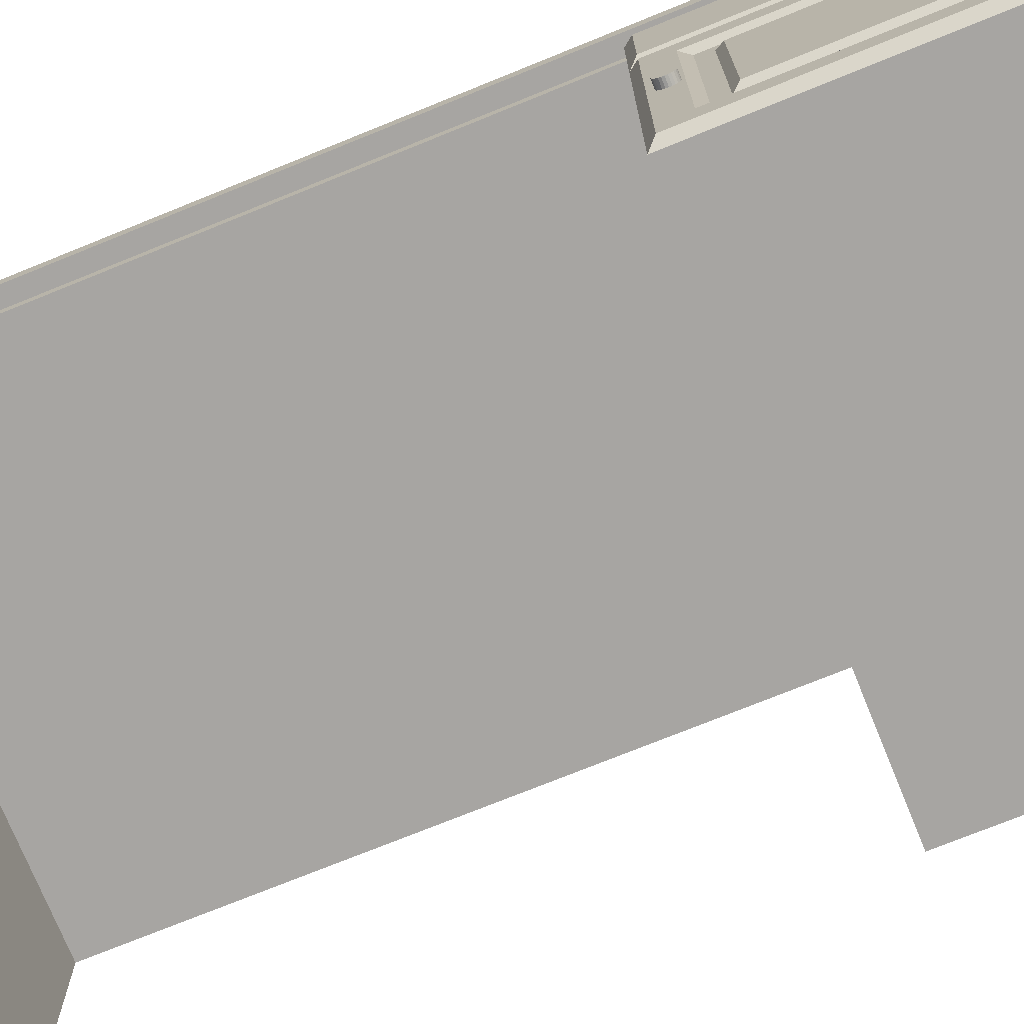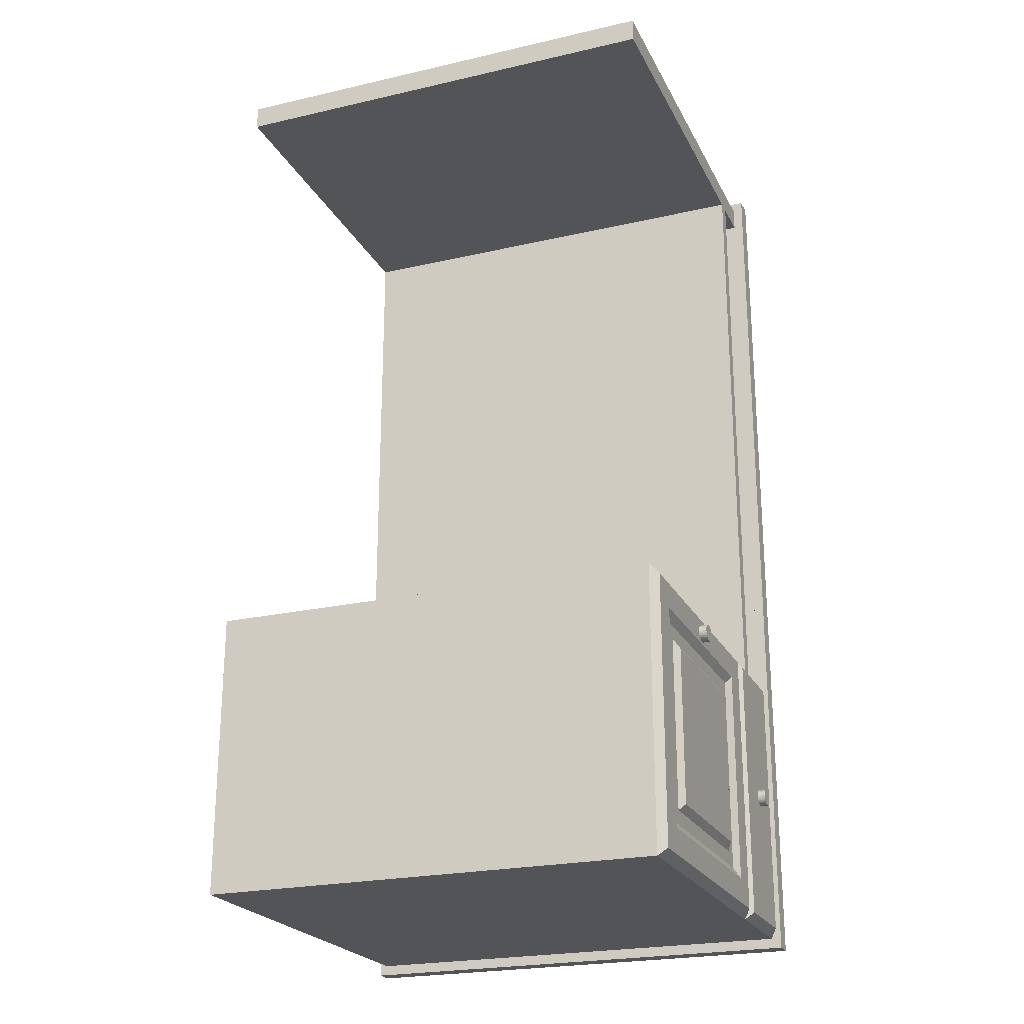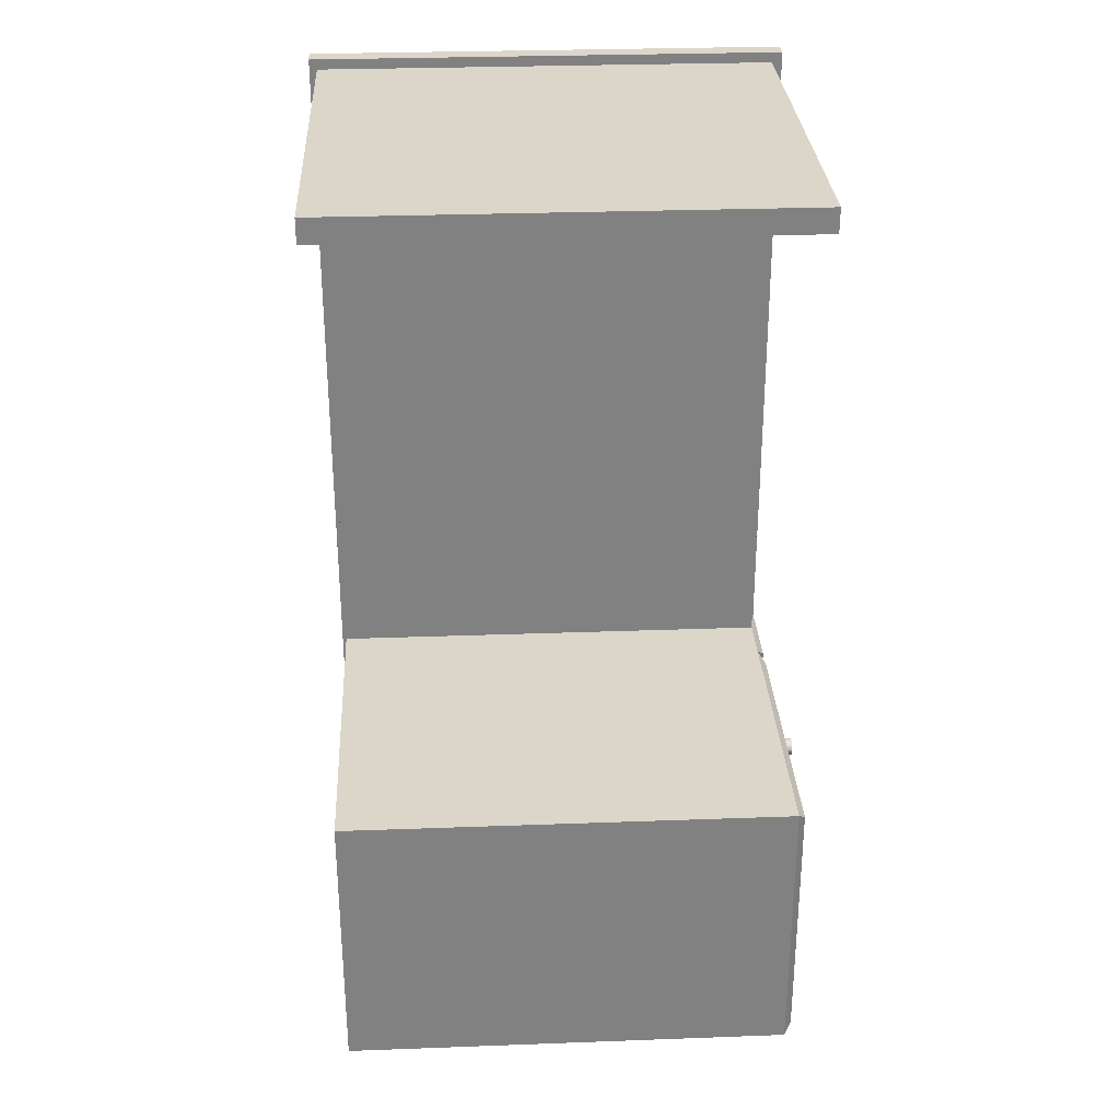
<metadata>
{"format":"obj","ext":"obj","renderer":"f3d","projection":"perspective","resolution":1024,"background":"white","views":[{"elev":-73.9,"azim":112.1,"up":"+Y"},{"elev":-23.2,"azim":21.2,"up":"+Z"},{"elev":29.7,"azim":-3.1,"up":"+Z"}]}
</metadata>
<code>
o mesh1_mesh1-geometry
v -0.2039 -0.191 0.3811
v 0.1972 -0.191 0.4022
v -0.2039 -0.191 0.4022
v 0.1972 -0.191 0.3811
v 0.1972 0.1736 0.4022
v -0.2039 0.135 0.3814
v -0.2039 0.135 0.3811
v -0.2039 0.1736 0.4022
v -0.2039 0.1736 0.3814
v 0.1972 0.135 0.3811
v 0.1972 0.135 0.3814
v -0.2039 0.1736 0.4113
v -0.2039 0.1222 -0.1527
v 0.1972 0.135 -0.1527
v 0.1972 0.1736 0.3814
v -0.2107 0.1736 0.3814
v 0.2062 0.1736 0.4113
v 0.1972 0.1222 0.3814
v -0.2039 0.1222 0.3814
v -0.2039 0.135 -0.1527
v 0.1972 0.1222 -0.1527
v 0.2062 0.1736 0.4022
v 0.1972 0.1736 -0.1527
v -0.2039 0.1736 -0.1144
v 0.2062 0.191 0.4113
v -0.2107 0.1736 0.4113
v -0.2039 0.1736 -0.4022
v 0.1972 0.08518 -0.1603
v 0.2039 0.08518 -0.1603
v 0.2062 0.1736 0.3814
v 0.1972 0.1736 -0.1144
v -0.2107 0.1736 -0.1144
v -0.2107 0.191 -0.4113
v -0.2039 0.1736 -0.1527
v -0.2039 -0.191 -0.1527
v 0.1972 0.07658 -0.1527
v 0.2062 0.1736 -0.1144
v 0.2062 0.191 -0.4113
v 0.2062 0.1736 -0.4113
v -0.2107 0.191 0.4113
v 0.1972 0.1736 -0.4022
v -0.2039 -0.191 -0.4022
v 0.1972 0.165 -0.1603
v 0.2039 0.165 -0.1603
v 0.1972 0.07658 -0.4022
v -0.2107 0.1736 -0.4113
v -0.2039 0.1736 -0.4113
v 0.1972 0.1736 -0.4113
v 0.1972 -0.191 -0.4022
v 0.1972 -0.191 -0.1527
v 0.1972 0.1222 -0.1603
v 0.2039 0.1222 -0.1603
v 0.1972 0.06799 -0.1603
v 0.2039 0.06799 -0.1603
v 0.1972 0.08518 -0.3946
v 0.2039 0.08518 -0.3946
v 0.1972 0.165 -0.3946
v 0.2039 0.165 -0.3946
v 0.1972 -0.1824 -0.1603
v 0.2039 -0.1824 -0.1603
v 0.1972 0.135 -0.1603
v 0.2039 0.135 -0.1603
v 0.1972 0.06799 -0.3946
v 0.2039 0.06799 -0.3946
v 0.2039 0.1203 -0.2753
v 0.2039 0.137 -0.2753
v 0.2039 0.0427 -0.1827
v 0.2039 -0.05657 -0.1653
v 0.2039 0.1287 -0.2849
v 0.1972 -0.1824 -0.3946
v 0.2039 -0.1824 -0.3946
v 0.2039 0.1212 -0.2734
v 0.2039 0.1361 -0.2734
v 0.2039 0.1373 -0.2772
v 0.2039 -0.05433 -0.1656
v 0.2039 0.0427 -0.3723
v 0.2039 -0.0588 -0.1656
v 0.2039 0.1309 -0.2846
v 0.2039 0.1264 -0.2846
v 0.2039 -0.1571 -0.1827
v 0.2039 0.12 -0.2772
v 0.2107 0.1203 -0.2753
v 0.2039 0.1226 -0.2718
v 0.2039 0.1348 -0.2718
v 0.2107 0.1361 -0.2734
v 0.2107 0.137 -0.2753
v 0.2039 0.137 -0.2792
v 0.2039 -0.05225 -0.1664
v 0.1994 0.0427 -0.1827
v 0.1994 0.03383 -0.1905
v 0.2107 -0.05657 -0.1653
v 0.2107 -0.05433 -0.1656
v 0.2039 0.133 -0.2838
v 0.2107 0.1287 -0.2849
v 0.2039 0.1243 -0.2838
v 0.2107 0.1264 -0.2846
v 0.2039 -0.1571 -0.3723
v 0.2039 0.1203 -0.2792
v 0.2107 0.12 -0.2772
v 0.2107 0.1212 -0.2734
v 0.2039 0.1243 -0.2706
v 0.2039 0.133 -0.2706
v 0.2107 0.1348 -0.2718
v 0.2107 0.1373 -0.2772
v 0.2039 0.1361 -0.281
v 0.2107 -0.05225 -0.1664
v 0.2039 -0.05047 -0.1676
v 0.1994 0.0427 -0.3723
v 0.1994 -0.1571 -0.1827
v 0.1994 0.03383 -0.3644
v 0.1994 -0.1482 -0.1905
v 0.2039 -0.06088 -0.1664
v 0.2107 -0.0588 -0.1656
v 0.2039 0.1348 -0.2826
v 0.2107 0.1309 -0.2846
v 0.2039 0.1226 -0.2826
v 0.2107 0.1243 -0.2838
v 0.1994 -0.1571 -0.3723
v 0.2039 0.1212 -0.281
v 0.2107 0.1203 -0.2792
v 0.2107 0.1226 -0.2718
v 0.2107 0.1243 -0.2706
v 0.2039 0.1264 -0.2699
v 0.2039 0.1309 -0.2699
v 0.2107 0.137 -0.2792
v 0.2107 -0.05047 -0.1676
v 0.2039 -0.0491 -0.1692
v 0.1994 0.0199 -0.2029
v 0.1994 -0.1343 -0.2029
v 0.2039 -0.06266 -0.1676
v 0.2107 0.133 -0.2838
v 0.2107 0.1226 -0.2826
v 0.1994 -0.1482 -0.3644
v 0.2107 0.1212 -0.281
v 0.2107 0.1264 -0.2699
v 0.2039 0.1287 -0.2696
v 0.2107 0.133 -0.2706
v 0.2107 0.1361 -0.281
v 0.2107 -0.06266 -0.1676
v 0.2039 -0.04824 -0.171
v 0.2039 -0.05657 -0.1806
v 0.1994 0.0199 -0.3521
v 0.2039 -0.06403 -0.1692
v 0.2107 -0.06088 -0.1664
v 0.2107 0.1348 -0.2826
v 0.2107 0.1287 -0.2696
v 0.2107 0.1309 -0.2699
v 0.2107 -0.0491 -0.1692
v 0.2039 -0.04794 -0.173
v 0.2039 -0.05433 -0.1804
v 0.2039 -0.0588 -0.1804
v 0.1927 -0.1343 -0.2029
v 0.2039 -0.127 -0.2093
v 0.1927 0.0199 -0.2029
v 0.2039 0.0126 -0.2093
v 0.1994 -0.1343 -0.3521
v 0.2039 -0.0649 -0.171
v 0.2107 -0.06403 -0.1692
v 0.2107 -0.04824 -0.171
v 0.2039 -0.04824 -0.175
v 0.2039 -0.05225 -0.1796
v 0.2107 -0.05657 -0.1806
v 0.2039 -0.06088 -0.1796
v 0.2107 -0.0588 -0.1804
v 0.1927 -0.1343 -0.3521
v 0.1927 0.0199 -0.3521
v 0.2039 0.0126 -0.3456
v 0.2039 -0.06519 -0.173
v 0.2107 -0.0649 -0.171
v 0.2107 -0.04794 -0.173
v 0.2039 -0.0491 -0.1768
v 0.2039 -0.05047 -0.1784
v 0.2107 -0.05433 -0.1804
v 0.2039 -0.06266 -0.1784
v 0.2107 -0.06088 -0.1796
v 0.1927 -0.127 -0.2093
v 0.2039 -0.127 -0.3456
v 0.1927 0.0126 -0.2093
v 0.2039 -0.0649 -0.175
v 0.2107 -0.06519 -0.173
v 0.2107 -0.04824 -0.175
v 0.2107 -0.05225 -0.1796
v 0.2039 -0.06403 -0.1768
v 0.2107 -0.06266 -0.1784
v 0.1927 -0.127 -0.3456
v 0.1927 0.0126 -0.3456
v 0.2107 -0.0649 -0.175
v 0.2107 -0.0491 -0.1768
v 0.2107 -0.05047 -0.1784
v 0.2107 -0.06403 -0.1768
f 1 2 3
f 2 1 4
f 5 3 2
f 3 6 1
f 7 4 1
f 4 5 2
f 3 5 8
f 3 9 6
f 1 6 7
f 4 7 10
f 5 4 11
f 9 5 8
f 5 12 8
f 9 3 8
f 11 6 9
f 6 13 7
f 7 13 6
f 7 14 10
f 10 14 7
f 11 4 10
f 15 5 11
f 5 9 15
f 9 8 16
f 12 5 17
f 12 16 8
f 18 6 11
f 11 9 15
f 13 6 19
f 19 6 13
f 7 13 20
f 20 13 7
f 14 7 20
f 20 7 14
f 21 10 14
f 14 10 21
f 10 18 11
f 11 18 10
f 15 22 5
f 9 23 15
f 16 24 9
f 17 5 22
f 25 12 17
f 16 12 26
f 6 18 19
f 18 13 19
f 19 13 18
f 13 14 20
f 20 27 13
f 13 14 20
f 20 14 23
f 18 10 21
f 21 10 18
f 13 21 14
f 14 13 21
f 21 28 14
f 21 29 14
f 22 15 30
f 24 23 9
f 15 23 31
f 24 16 32
f 22 25 17
f 12 25 26
f 26 33 16
f 13 18 21
f 21 18 13
f 27 20 34
f 13 27 35
f 14 28 23
f 14 29 23
f 20 23 34
f 13 36 21
f 36 28 21
f 29 21 36
f 15 37 30
f 38 22 30
f 23 24 34
f 23 39 31
f 15 31 37
f 16 33 32
f 32 27 24
f 25 22 38
f 26 25 40
f 33 26 40
f 24 27 34
f 41 34 27
f 35 27 42
f 35 36 13
f 43 23 28
f 23 29 44
f 34 41 23
f 28 36 45
f 45 29 36
f 38 30 37
f 41 39 23
f 31 39 37
f 32 33 46
f 32 47 27
f 33 25 38
f 25 33 40
f 45 27 41
f 27 48 41
f 27 49 42
f 49 35 42
f 36 35 50
f 23 43 41
f 43 28 51
f 44 29 52
f 44 41 23
f 36 53 45
f 54 45 36
f 28 45 55
f 29 45 56
f 38 37 39
f 39 41 48
f 33 47 46
f 47 32 46
f 48 27 47
f 39 33 38
f 49 27 45
f 41 57 45
f 58 45 41
f 35 49 50
f 50 59 36
f 60 36 50
f 41 43 57
f 28 52 51
f 43 51 61
f 56 52 29
f 52 28 29
f 44 52 62
f 41 44 58
f 53 36 59
f 45 53 63
f 45 54 64
f 36 60 54
f 55 45 57
f 56 28 55
f 45 58 56
f 28 56 29
f 48 33 39
f 47 33 48
f 45 63 49
f 64 49 45
f 59 50 49
f 49 60 50
f 43 58 57
f 62 51 52
f 51 62 61
f 61 44 43
f 52 56 62
f 62 65 44
f 44 61 62
f 44 66 58
f 58 43 44
f 59 54 53
f 53 64 63
f 54 67 64
f 64 53 54
f 60 68 54
f 54 59 60
f 57 56 55
f 58 69 56
f 56 57 58
f 70 49 63
f 49 64 71
f 59 49 70
f 60 49 71
f 62 56 65
f 44 65 72
f 66 44 73
f 58 66 74
f 64 70 63
f 67 54 75
f 64 67 76
f 68 60 77
f 75 54 68
f 59 71 60
f 58 78 69
f 79 56 69
f 64 76 71
f 70 64 71
f 71 59 70
f 80 60 71
f 65 56 81
f 44 72 83
f 73 44 84
f 58 74 87
f 67 75 88
f 89 76 67
f 90 76 67
f 77 60 80
f 58 93 78
f 95 56 79
f 97 71 76
f 80 71 97
f 81 56 98
f 44 83 101
f 84 44 102
f 58 87 105
f 67 88 107
f 76 89 108
f 67 109 89
f 76 90 110
f 67 111 90
f 77 80 112
f 58 114 93
f 116 56 95
f 76 118 97
f 110 97 76
f 118 80 97
f 97 111 80
f 98 56 119
f 86 100 82
f 104 82 99
f 44 101 123
f 102 44 124
f 85 100 86
f 103 121 85
f 86 82 104
f 58 105 114
f 67 107 127
f 89 90 108
f 118 76 108
f 109 67 80
f 109 111 89
f 90 128 110
f 108 90 110
f 111 67 80
f 111 129 90
f 90 89 111
f 112 80 130
f 113 92 91
f 92 113 106
f 115 96 94
f 119 56 116
f 131 117 96
f 97 110 133
f 80 118 109
f 111 97 133
f 104 99 120
f 85 121 100
f 44 123 136
f 124 44 136
f 137 121 103
f 104 120 125
f 106 139 126
f 67 127 140
f 108 110 118
f 67 141 80
f 111 109 118
f 128 90 129
f 110 128 142
f 129 111 133
f 130 80 143
f 106 113 144
f 131 96 115
f 145 132 117
f 145 117 131
f 110 142 133
f 133 118 110
f 111 118 133
f 125 120 134
f 137 122 121
f 137 135 122
f 125 134 138
f 106 144 139
f 126 139 148
f 67 140 149
f 67 150 141
f 151 80 141
f 152 128 129
f 153 128 129
f 154 142 128
f 155 142 128
f 129 133 156
f 143 80 157
f 145 134 132
f 156 133 142
f 147 135 137
f 135 147 146
f 138 134 145
f 148 139 158
f 67 149 160
f 67 161 150
f 163 80 151
f 128 152 154
f 129 165 152
f 128 153 155
f 156 153 129
f 142 154 166
f 142 155 167
f 165 129 156
f 157 80 168
f 142 165 156
f 167 156 142
f 148 158 159
f 67 160 171
f 67 172 161
f 174 80 163
f 152 176 154
f 176 152 165
f 177 155 153
f 155 176 153
f 153 156 177
f 154 178 166
f 165 142 166
f 155 177 167
f 167 178 155
f 168 80 179
f 159 158 169
f 156 167 177
f 159 169 170
f 67 171 172
f 173 164 162
f 183 80 174
f 182 175 164
f 178 154 176
f 176 165 185
f 176 177 153
f 176 155 178
f 166 178 186
f 166 186 165
f 185 167 177
f 178 167 186
f 179 80 183
f 170 169 180
f 170 187 181
f 182 164 173
f 189 184 175
f 189 175 182
f 185 165 186
f 177 176 185
f 167 185 186
f 170 180 187
f 181 187 190
f 181 190 188
f 189 190 184
f 188 190 189
f 82 72 65
f 85 66 73
f 86 74 66
f 77 91 68
f 68 92 75
f 78 94 69
f 69 96 79
f 99 65 81
f 72 82 100
f 65 99 82
f 100 83 72
f 103 73 84
f 66 85 86
f 73 103 85
f 74 86 104
f 104 87 74
f 75 106 88
f 91 77 113
f 92 68 91
f 106 75 92
f 93 115 78
f 94 78 115
f 96 69 94
f 79 117 95
f 117 79 96
f 120 81 98
f 81 120 99
f 83 100 121
f 83 122 101
f 102 103 84
f 87 104 125
f 125 105 87
f 126 88 106
f 88 126 107
f 112 113 77
f 114 131 93
f 115 93 131
f 95 132 116
f 132 95 117
f 134 98 119
f 98 134 120
f 122 83 121
f 135 101 122
f 101 135 123
f 124 137 102
f 103 102 137
f 105 125 138
f 138 114 105
f 126 127 107
f 130 144 112
f 113 112 144
f 131 114 145
f 132 119 116
f 119 132 134
f 146 123 135
f 123 146 136
f 136 147 124
f 137 124 147
f 114 138 145
f 127 126 148
f 148 140 127
f 158 130 143
f 144 130 139
f 147 136 146
f 140 148 159
f 159 149 140
f 150 162 141
f 141 164 151
f 169 143 157
f 130 158 139
f 143 169 158
f 149 159 170
f 170 160 149
f 161 173 150
f 162 150 173
f 164 141 162
f 151 175 163
f 175 151 164
f 180 157 168
f 157 180 169
f 160 170 181
f 181 171 160
f 172 182 161
f 173 161 182
f 163 184 174
f 184 163 175
f 187 168 179
f 168 187 180
f 171 181 188
f 188 172 171
f 182 172 189
f 184 183 174
f 183 187 179
f 172 188 189
f 183 184 190
f 187 183 190
f 3 2 1
f 4 1 2
f 2 3 5
f 1 6 3
f 1 4 7
f 2 5 4
f 8 5 3
f 6 9 3
f 7 6 1
f 10 7 4
f 11 4 5
f 8 5 9
f 8 12 5
f 8 3 9
f 9 6 11
f 10 4 11
f 11 5 15
f 15 9 5
f 16 8 9
f 17 5 12
f 8 16 12
f 11 6 18
f 15 9 11
f 5 22 15
f 15 23 9
f 9 24 16
f 22 5 17
f 17 12 25
f 26 12 16
f 19 18 6
f 20 14 13
f 13 27 20
f 20 14 13
f 23 14 20
f 14 21 13
f 21 13 14
f 14 28 21
f 14 29 21
f 30 15 22
f 9 23 24
f 31 23 15
f 32 16 24
f 17 25 22
f 26 25 12
f 16 33 26
f 34 20 27
f 35 27 13
f 23 28 14
f 23 29 14
f 34 23 20
f 21 36 13
f 21 28 36
f 36 21 29
f 30 37 15
f 30 22 38
f 34 24 23
f 31 39 23
f 37 31 15
f 32 33 16
f 24 27 32
f 38 22 25
f 40 25 26
f 40 26 33
f 34 27 24
f 27 34 41
f 42 27 35
f 13 36 35
f 28 23 43
f 44 29 23
f 23 41 34
f 45 36 28
f 36 29 45
f 37 30 38
f 23 39 41
f 37 39 31
f 46 33 32
f 27 47 32
f 38 25 33
f 40 33 25
f 41 27 45
f 41 48 27
f 42 49 27
f 42 35 49
f 50 35 36
f 41 43 23
f 51 28 43
f 52 29 44
f 23 41 44
f 45 53 36
f 36 45 54
f 55 45 28
f 56 45 29
f 39 37 38
f 48 41 39
f 46 47 33
f 46 32 47
f 47 27 48
f 38 33 39
f 45 27 49
f 45 57 41
f 41 45 58
f 50 49 35
f 36 59 50
f 50 36 60
f 57 43 41
f 51 52 28
f 61 51 43
f 29 52 56
f 29 28 52
f 62 52 44
f 58 44 41
f 59 36 53
f 63 53 45
f 64 54 45
f 54 60 36
f 57 45 55
f 55 28 56
f 56 58 45
f 29 56 28
f 39 33 48
f 48 33 47
f 49 63 45
f 45 49 64
f 49 50 59
f 50 60 49
f 57 58 43
f 52 51 62
f 61 62 51
f 43 44 61
f 62 56 52
f 44 65 62
f 62 61 44
f 58 66 44
f 44 43 58
f 53 54 59
f 63 64 53
f 64 67 54
f 54 53 64
f 54 68 60
f 60 59 54
f 55 56 57
f 56 69 58
f 58 57 56
f 63 49 70
f 71 64 49
f 70 49 59
f 71 49 60
f 65 56 62
f 72 65 44
f 73 44 66
f 74 66 58
f 63 70 64
f 75 54 67
f 76 67 64
f 77 60 68
f 68 54 75
f 60 71 59
f 69 78 58
f 69 56 79
f 71 76 64
f 71 64 70
f 70 59 71
f 71 60 80
f 81 56 65
f 83 72 44
f 84 44 73
f 87 74 58
f 88 75 67
f 67 76 89
f 67 76 90
f 80 60 77
f 78 93 58
f 79 56 95
f 76 71 97
f 97 71 80
f 98 56 81
f 101 83 44
f 102 44 84
f 105 87 58
f 107 88 67
f 108 89 76
f 89 109 67
f 110 90 76
f 90 111 67
f 112 80 77
f 93 114 58
f 95 56 116
f 97 118 76
f 76 97 110
f 97 80 118
f 80 111 97
f 119 56 98
f 82 100 86
f 99 82 104
f 123 101 44
f 124 44 102
f 86 100 85
f 85 121 103
f 104 82 86
f 114 105 58
f 127 107 67
f 108 90 89
f 108 76 118
f 80 67 109
f 89 111 109
f 110 128 90
f 110 90 108
f 80 67 111
f 90 129 111
f 111 89 90
f 130 80 112
f 91 92 113
f 106 113 92
f 94 96 115
f 116 56 119
f 96 117 131
f 133 110 97
f 109 118 80
f 133 97 111
f 120 99 104
f 100 121 85
f 136 123 44
f 136 44 124
f 103 121 137
f 125 120 104
f 126 139 106
f 140 127 67
f 118 110 108
f 80 141 67
f 118 109 111
f 129 90 128
f 142 128 110
f 133 111 129
f 143 80 130
f 144 113 106
f 115 96 131
f 117 132 145
f 131 117 145
f 133 142 110
f 110 118 133
f 133 118 111
f 134 120 125
f 121 122 137
f 122 135 137
f 138 134 125
f 139 144 106
f 148 139 126
f 149 140 67
f 141 150 67
f 141 80 151
f 129 128 152
f 129 128 153
f 128 142 154
f 128 142 155
f 156 133 129
f 157 80 143
f 132 134 145
f 142 133 156
f 137 135 147
f 146 147 135
f 145 134 138
f 158 139 148
f 160 149 67
f 150 161 67
f 151 80 163
f 154 152 128
f 152 165 129
f 155 153 128
f 129 153 156
f 166 154 142
f 167 155 142
f 156 129 165
f 168 80 157
f 156 165 142
f 142 156 167
f 159 158 148
f 171 160 67
f 161 172 67
f 163 80 174
f 154 176 152
f 165 152 176
f 153 155 177
f 153 176 155
f 177 156 153
f 166 178 154
f 166 142 165
f 167 177 155
f 155 178 167
f 179 80 168
f 169 158 159
f 177 167 156
f 170 169 159
f 172 171 67
f 162 164 173
f 174 80 183
f 164 175 182
f 176 154 178
f 185 165 176
f 153 177 176
f 178 155 176
f 186 178 166
f 165 186 166
f 177 167 185
f 186 167 178
f 183 80 179
f 180 169 170
f 181 187 170
f 173 164 182
f 175 184 189
f 182 175 189
f 186 165 185
f 185 176 177
f 186 185 167
f 187 180 170
f 190 187 181
f 188 190 181
f 184 190 189
f 189 190 188
f 65 72 82
f 73 66 85
f 66 74 86
f 68 91 77
f 75 92 68
f 69 94 78
f 79 96 69
f 81 65 99
f 100 82 72
f 82 99 65
f 72 83 100
f 84 73 103
f 86 85 66
f 85 103 73
f 104 86 74
f 74 87 104
f 88 106 75
f 113 77 91
f 91 68 92
f 92 75 106
f 78 115 93
f 115 78 94
f 94 69 96
f 95 117 79
f 96 79 117
f 98 81 120
f 99 120 81
f 121 100 83
f 101 122 83
f 84 103 102
f 125 104 87
f 87 105 125
f 106 88 126
f 107 126 88
f 77 113 112
f 93 131 114
f 131 93 115
f 116 132 95
f 117 95 132
f 119 98 134
f 120 134 98
f 121 83 122
f 122 101 135
f 123 135 101
f 102 137 124
f 137 102 103
f 138 125 105
f 105 114 138
f 107 127 126
f 112 144 130
f 144 112 113
f 145 114 131
f 116 119 132
f 134 132 119
f 135 123 146
f 136 146 123
f 124 147 136
f 147 124 137
f 145 138 114
f 148 126 127
f 127 140 148
f 143 130 158
f 139 130 144
f 146 136 147
f 159 148 140
f 140 149 159
f 141 162 150
f 151 164 141
f 157 143 169
f 139 158 130
f 158 169 143
f 170 159 149
f 149 160 170
f 150 173 161
f 173 150 162
f 162 141 164
f 163 175 151
f 164 151 175
f 168 157 180
f 169 180 157
f 181 170 160
f 160 171 181
f 161 182 172
f 182 161 173
f 174 184 163
f 175 163 184
f 179 168 187
f 180 187 168
f 188 181 171
f 171 172 188
f 189 172 182
f 174 183 184
f 179 187 183
f 189 188 172
f 190 184 183
f 190 183 187

</code>
